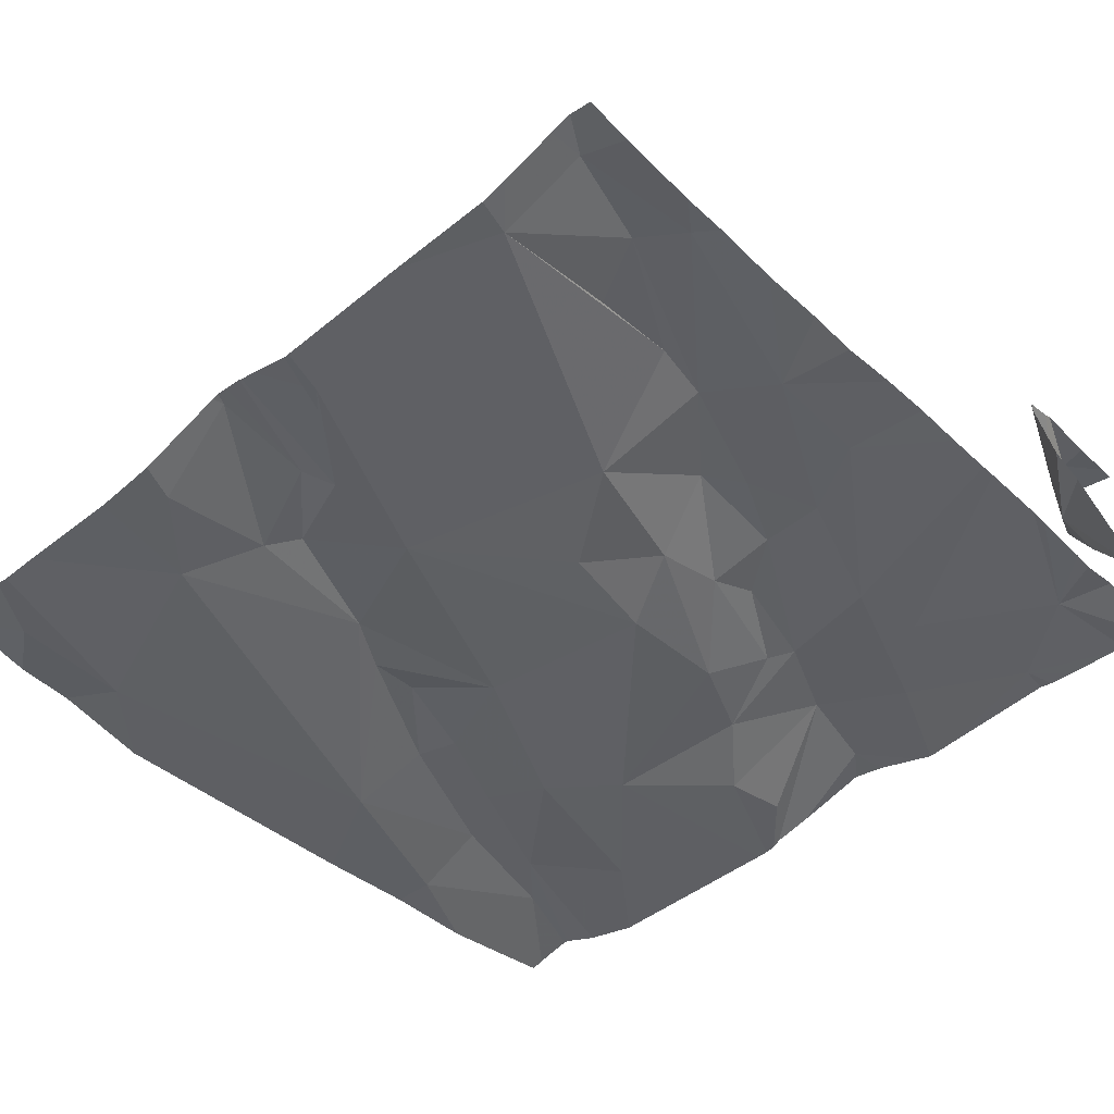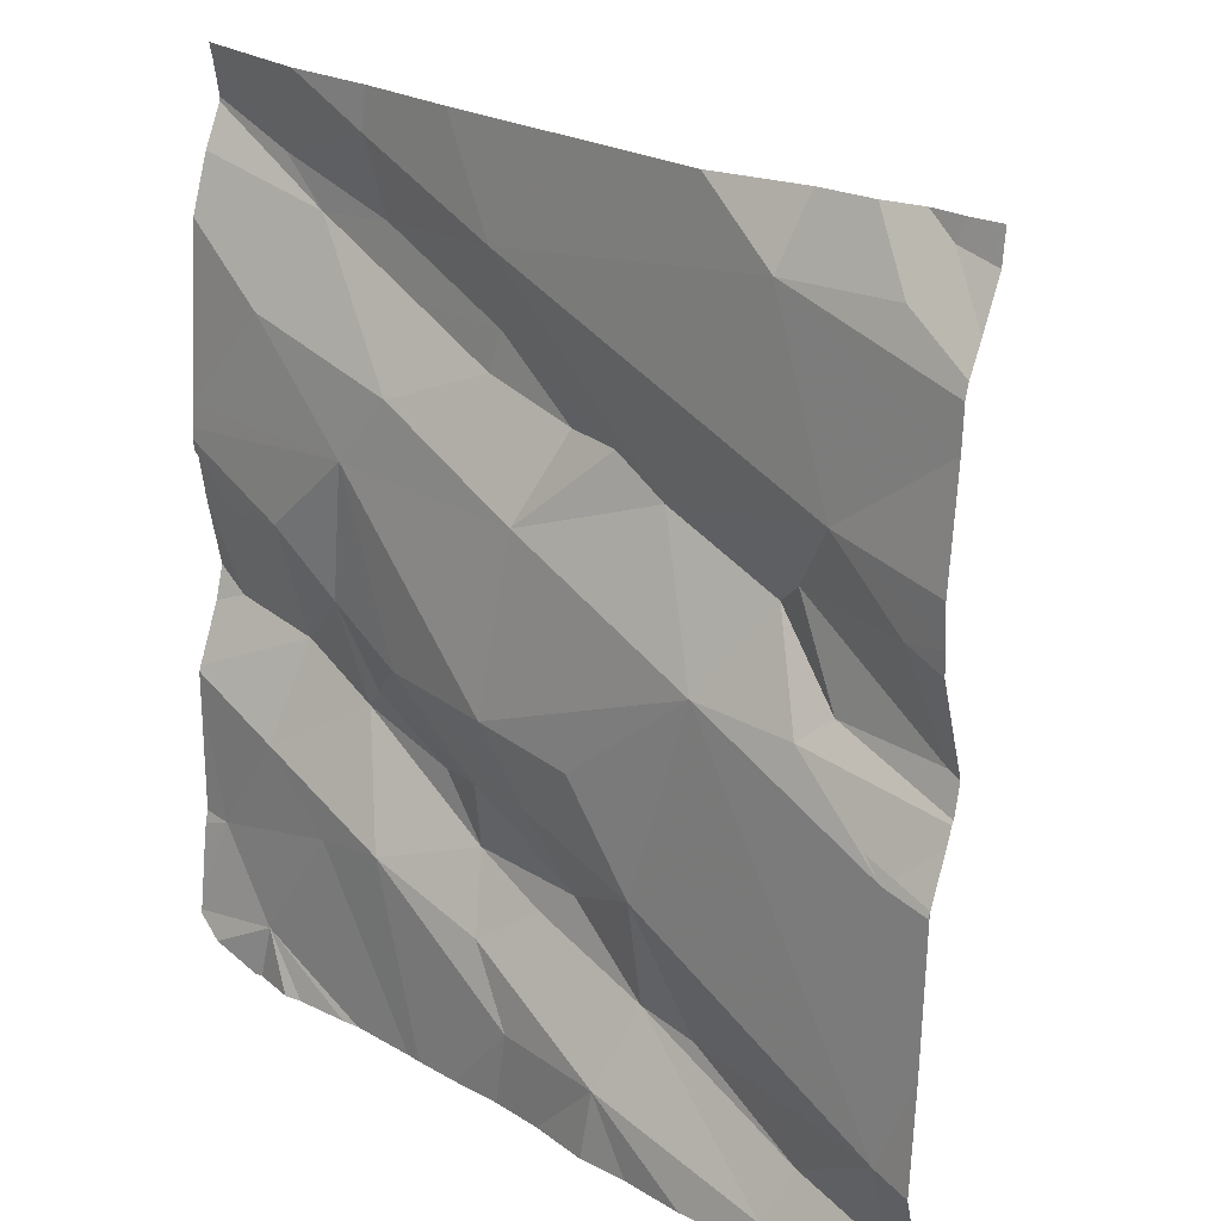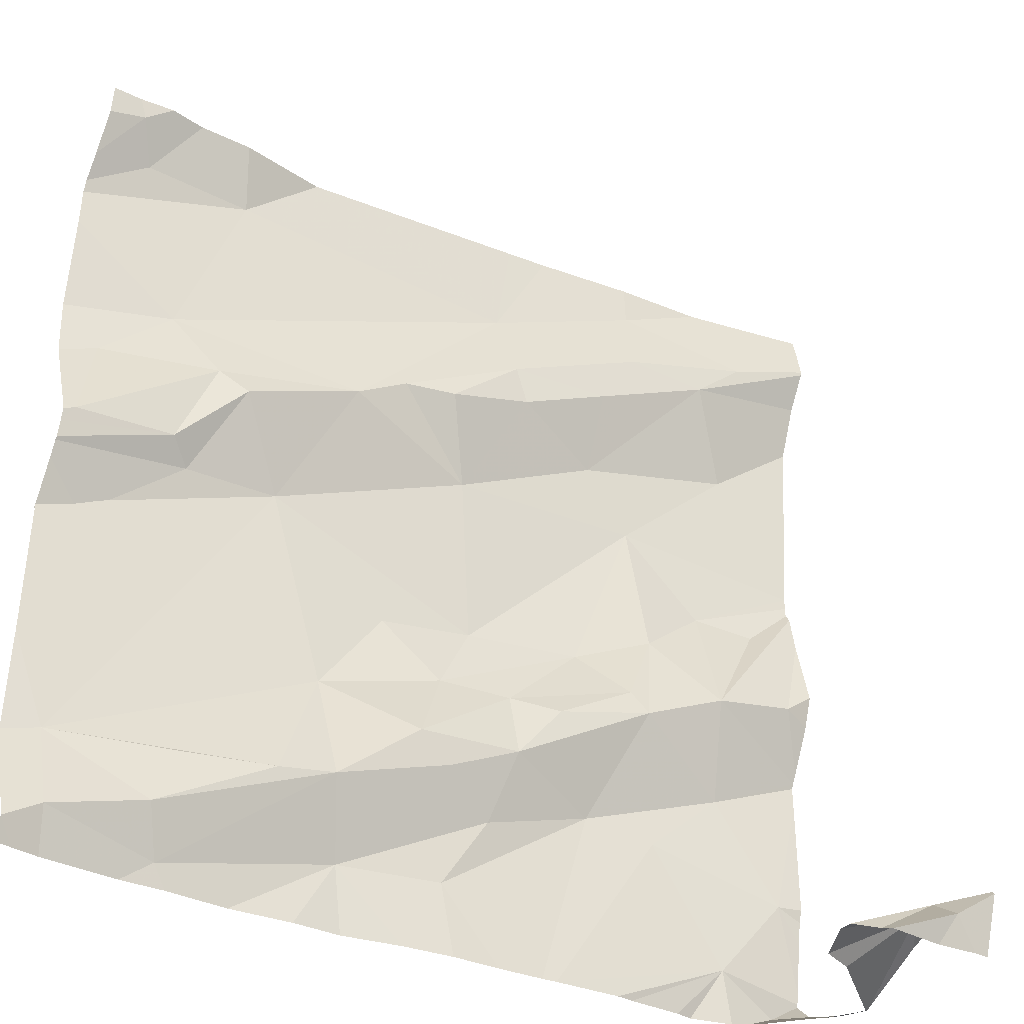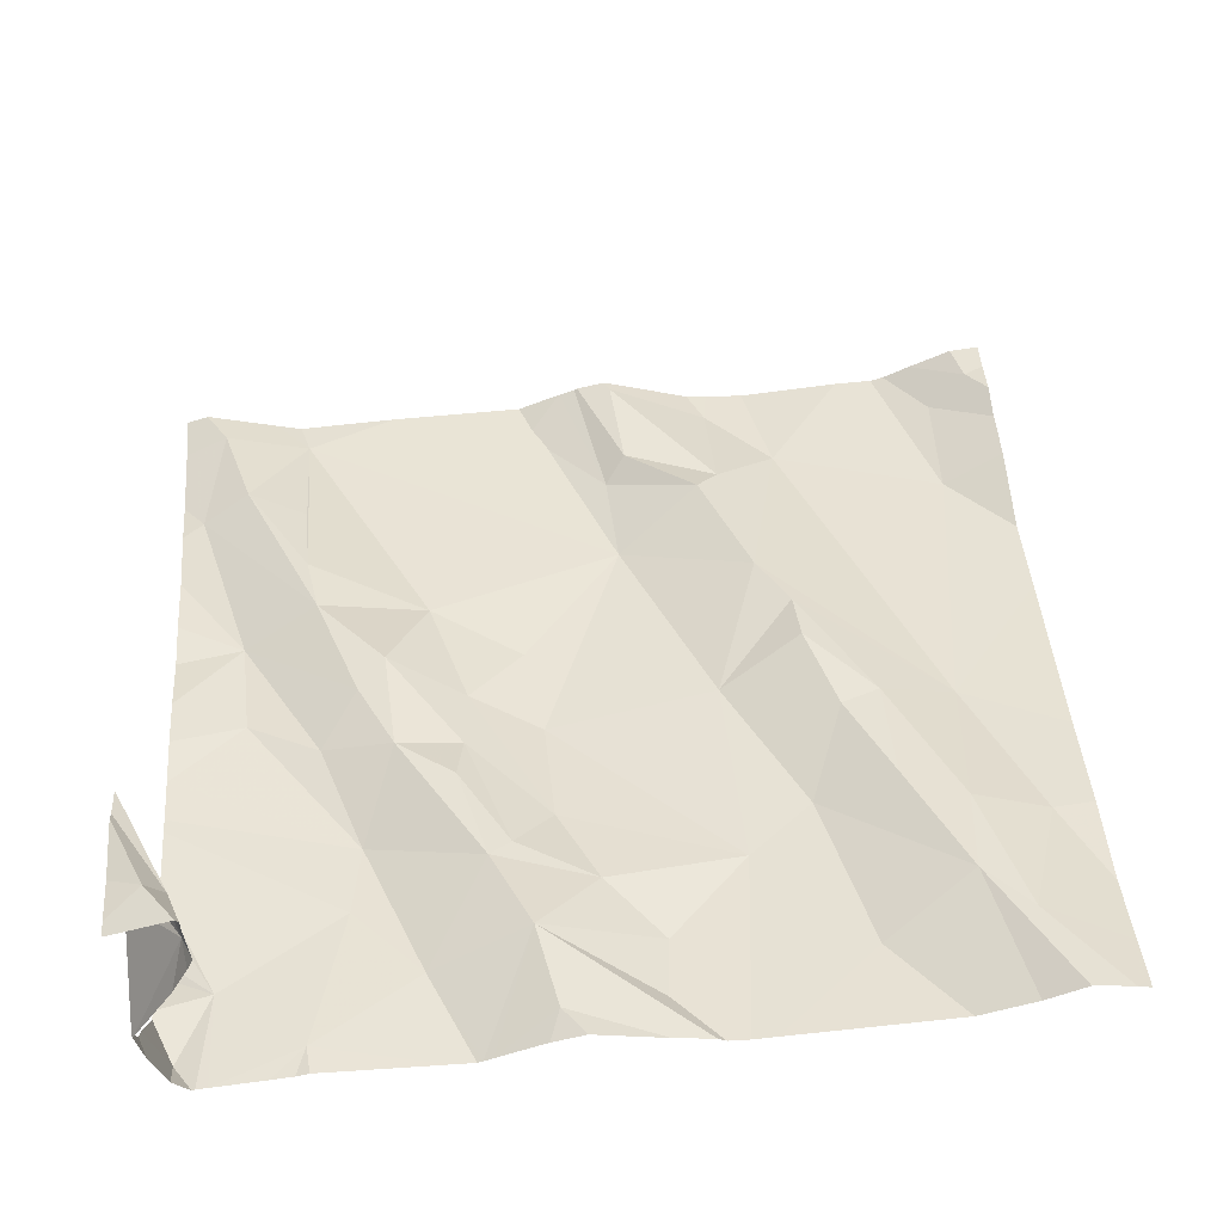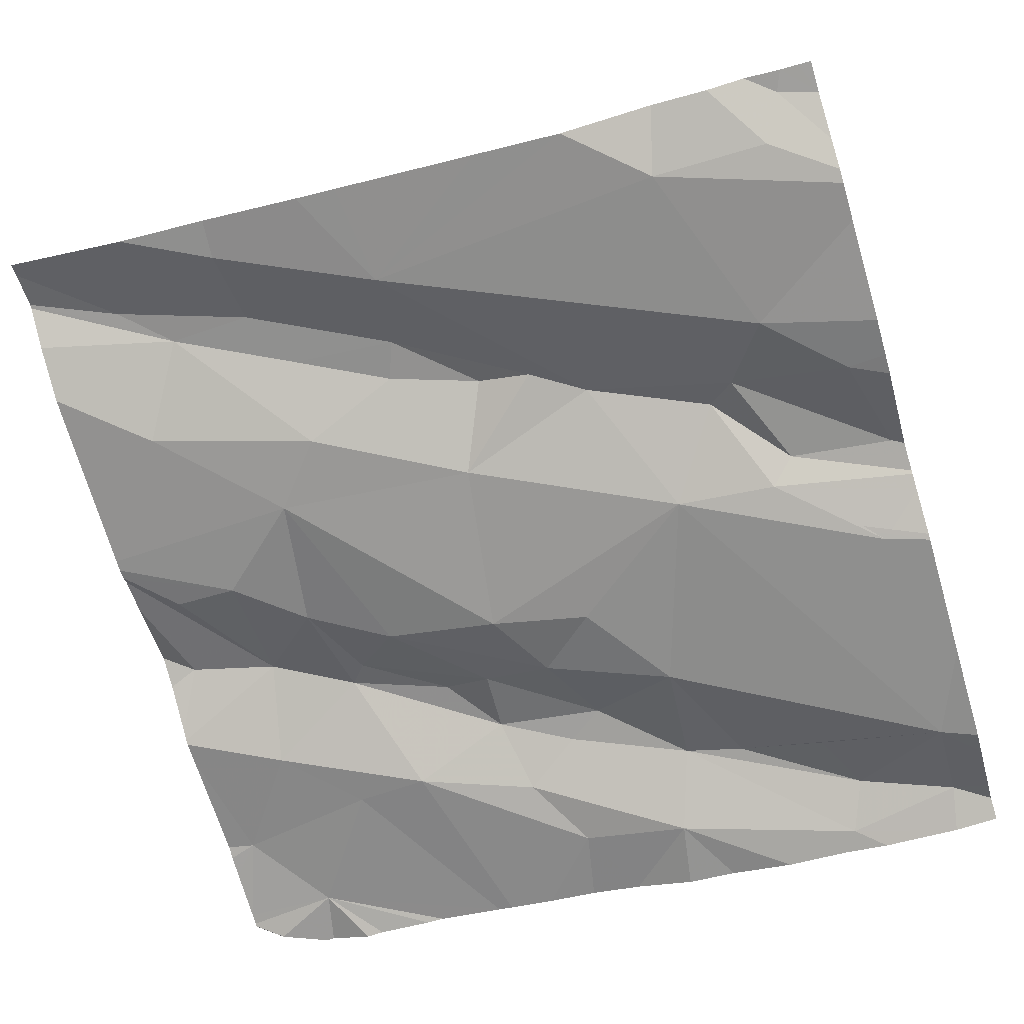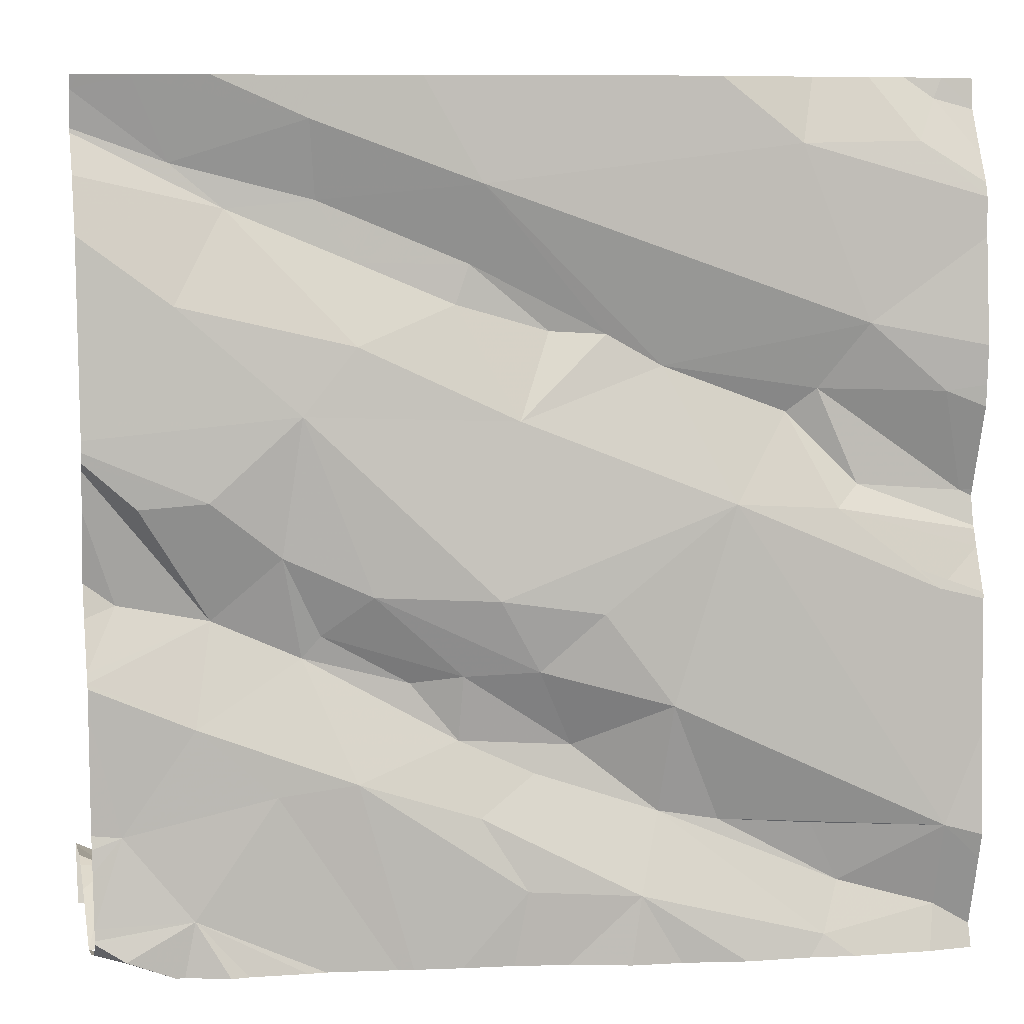
<metadata>
{"format":"obj","ext":"obj","renderer":"f3d","projection":"perspective","resolution":1024,"background":"white","views":[{"elev":-52.4,"azim":-47.6,"up":"+Z"},{"elev":22.4,"azim":-142.9,"up":"+Y"},{"elev":-34.6,"azim":-37.5,"up":"+Y"},{"elev":52.2,"azim":85.8,"up":"+Z"},{"elev":-66.4,"azim":-163.6,"up":"+Z"},{"elev":8.1,"azim":166.4,"up":"+Y"}]}
</metadata>
<code>
v -46.89 262 502.2
v -46.74 262.2 502.2
v -46.78 262 502.2
v -46.79 262.5 502.2
v -46.87 261.6 502.2
v -46.83 262.5 502.2
v -46.87 262.1 502.2
v -46.78 262.2 502.2
v -46.71 262.1 502.2
v -46.57 262.2 502.2
v -46.64 262 502.2
v -46.75 262 502.2
v -46.86 261.9 502.1
v -45.95 261.6 502.6
v -46.73 262.5 502.2
v -46.01 261.6 502.5
v -45.99 261.6 502.5
v -46.13 261.5 502.5
v -45.95 262.5 502.3
v -46.87 262.5 502.2
v -45.99 261.6 502.2
v -46.13 261.5 502.5
v -46.18 262.1 502.2
v -46.08 262 502.3
v -46.16 262 502.3
v -46.06 261.6 502.2
v -46.53 262.5 502.2
v -46.2 262.5 502.3
v -46.73 261.7 502.2
v -46.76 261.6 502.2
v -46.87 261.7 502.1
v -46.41 262.1 502.2
v -46.39 261.9 502.2
v -46.09 261.5 502.4
v -46.05 262.2 502.3
v -46.65 261.5 502.2
v -45.95 261.5 502.4
v -45.95 261.6 502.5
v -45.95 261.6 502.6
v -45.95 262.1 502.3
v -45.95 261.6 502.3
v -45.95 261.5 502.4
v -46.86 262.5 502.2
v -45.95 262.1 502.3
v -45.95 261.5 502.3
v -46.02 262.5 502.3
v -46.74 261.6 502.2
v -46.54 261.6 502.2
v -46.71 262.4 502.2
v -46.84 262.4 502.2
v -46.63 261.7 502.2
v -46.21 262.4 502.3
v -46.05 262.4 502.3
v -46.11 262.3 502.3
v -46.47 261.8 502.2
v -46.35 261.8 502.2
v -46.43 261.7 502.2
v -46.57 261.8 502.2
v -46.43 261.9 502.2
v -46.35 261.8 502.2
v -46.51 262.2 502.2
v -46.38 262.4 502.2
v -46.37 262.3 502.3
v -46.45 262.2 502.3
v -46.56 261.7 502.2
v -46.1 262.5 502.3
v -46 261.6 502.5
v -46.91 262.5 502.2
v -46.27 261.5 502.2
v -46.89 262.5 502.2
v -46.32 262.5 502.3
v -46.15 261.7 502.2
v -46.2 261.5 502.2
v -45.99 261.9 502.3
v -46.09 261.9 502.3
v -46.08 261.5 502.5
v -46.37 261.7 502.2
v -46.23 261.7 502.2
v -46.02 261.5 502.5
v -46.07 261.8 502.3
v -45.99 261.7 502.3
v -46.26 261.9 502.2
v -46.2 261.9 502.3
v -45.97 261.5 502.5
v -46.09 261.5 502.5
v -46.41 261.6 502.2
v -46.5 261.9 502.2
v -46.3 261.8 502.3
v -46.24 262.2 502.2
v -46.36 262.5 502.2
v -46.18 261.9 502.3
v -46.25 262.3 502.3
v -46.01 262 502.3
v -45.95 261.5 502.5
v -45.99 261.5 502.3
v -46.72 261.5 502.2
v -46.35 262.2 502.3
v -46.2 262.4 502.3
v -45.99 261.5 502.3
v -45.96 261.5 502.4
v -46.86 261.5 502.1
v -46.18 261.5 502.2
v -46.12 261.5 502.2
v -46.91 261.6 502.2
v -46.63 262.5 502.2
v -46.91 262 502.2
v -46.91 262 502.2
v -46.91 262 502.2
v -46.91 262 502.2
v -46.91 261.7 502.1
v -46.91 261.8 502.1
v -46.91 262.4 502.2
v -46.91 261.6 502.1
v -46.91 261.6 502.1
v -46.91 262 502.2
v -46.91 262 502.2
v -46.91 262.2 502.1
v -46.91 262.1 502.1
v -46.91 261.9 502.1
v -46.91 261.9 502.1
v -46.91 262.3 502.2
v -46.91 262.2 502.1
v -46.91 262.4 502.2
v -46.91 262.4 502.2
v -46.91 262.4 502.2
v -45.97 262.5 502.3
v -45.95 261.5 502.4
v -45.95 261.6 502.4
v -45.95 262.1 502.3
v -45.95 262 502.3
v -45.95 261.6 502.3
v -45.95 261.9 502.3
v -45.95 261.8 502.3
v -45.95 261.8 502.3
v -45.95 261.8 502.3
v -45.95 261.9 502.3
v -45.95 261.6 502.3
v -45.95 261.6 502.3
v -45.95 261.6 502.3
v -45.95 262.1 502.3
v -45.95 262.5 502.3
v -45.95 262.4 502.3
v -45.95 262.1 502.3
v -45.95 262.3 502.3
v -45.95 262.4 502.3
v -45.95 262.4 502.3
v -45.95 261.7 502.3
v -45.95 261.6 502.5
v -45.95 261.6 502.5
v -45.95 261.9 502.3
v -45.95 261.7 502.3
v -46.06 261.5 502.4
v -46.58 261.5 502.2
v -46.46 261.5 502.2
v -46.4 261.5 502.2
v -46.1 261.5 502.2
v -46.05 261.5 502.2
v -46.04 261.5 502.2
v -46.34 261.5 502.2
v -46.52 261.5 502.2
v -46.77 261.5 502.1
v -46.29 261.5 502.2
v -46.89 261.5 502.1
v -46.91 261.5 502.1
v -45.99 261.5 502.5
v -45.96 261.5 502.4
v -45.96 261.5 502.4
v -45.98 261.5 502.3
f 2 1 3
f 101 104 163
f 8 7 2
f 10 9 11
f 106 12 107
f 38 16 39
f 45 41 95
f 24 23 25
f 30 29 31
f 32 11 33
f 44 23 40
f 3 1 108
f 113 31 114
f 131 21 41
f 48 47 96
f 50 49 15
f 8 2 10
f 130 74 136
f 107 3 109
f 160 48 153
f 43 50 4
f 9 2 3
f 12 9 3
f 29 30 51
f 129 75 74
f 11 13 119
f 5 30 31
f 111 11 120
f 47 30 5
f 128 17 149
f 117 8 122
f 11 12 13
f 159 86 155
f 121 49 123
f 123 50 124
f 53 52 54
f 56 55 57
f 58 55 59
f 55 60 59
f 10 61 62
f 63 61 64
f 57 55 65
f 55 58 65
f 39 67 14
f 76 16 85
f 18 17 22
f 26 72 69
f 129 74 130
f 158 21 157
f 56 77 78
f 132 75 133
f 80 81 134
f 25 23 82
f 48 77 57
f 82 60 83
f 157 26 156
f 78 72 80
f 31 29 51
f 58 31 51
f 48 86 77
f 65 30 47
f 65 51 30
f 87 58 59
f 58 87 11
f 48 65 47
f 77 86 78
f 65 48 57
f 58 51 65
f 86 48 154
f 60 56 88
f 56 60 55
f 59 60 82
f 89 23 35
f 11 87 33
f 82 33 59
f 138 26 139
f 80 75 91
f 21 26 157
f 60 88 83
f 91 83 88
f 78 91 56
f 88 56 91
f 92 89 54
f 81 80 72
f 26 81 72
f 26 21 131
f 93 75 129
f 25 75 24
f 24 75 93
f 91 78 80
f 25 82 83
f 91 25 83
f 75 25 91
f 24 93 140
f 54 35 144
f 142 54 146
f 156 26 103
f 54 52 92
f 92 52 63
f 62 63 52
f 32 64 61
f 32 61 10
f 10 11 32
f 8 10 62
f 9 12 11
f 2 9 10
f 63 97 92
f 62 61 63
f 105 62 27
f 71 98 28
f 92 97 89
f 32 33 23
f 52 98 62
f 63 64 97
f 32 89 97
f 64 32 97
f 47 5 101
f 33 82 23
f 40 24 143
f 155 86 154
f 116 7 118
f 124 43 125
f 2 7 1
f 57 77 56
f 31 58 11
f 42 17 127
f 133 80 135
f 78 86 159
f 35 54 89
f 33 87 59
f 98 53 46
f 53 98 52
f 154 48 160
f 23 89 32
f 49 8 62
f 69 78 162
f 46 141 126
f 153 48 36
f 152 17 42
f 126 141 19
f 73 26 69
f 69 72 78
f 127 17 128
f 104 5 113
f 68 112 70
f 106 13 12
f 34 17 152
f 70 112 20
f 107 12 3
f 108 1 115
f 109 3 108
f 94 67 84
f 110 31 111
f 22 17 34
f 40 23 24
f 111 31 11
f 112 43 20
f 18 16 17
f 113 5 31
f 44 35 23
f 66 98 46
f 114 31 110
f 42 37 100
f 115 1 116
f 152 42 167
f 116 1 7
f 79 67 76
f 117 7 8
f 118 7 117
f 100 45 168
f 46 53 141
f 119 13 106
f 120 11 119
f 41 21 99
f 121 8 49
f 122 8 121
f 39 16 67
f 84 67 165
f 123 49 50
f 85 16 18
f 124 50 43
f 125 43 112
f 38 17 16
f 132 74 75
f 28 98 66
f 133 75 80
f 76 67 16
f 134 81 147
f 135 80 134
f 95 41 99
f 136 74 150
f 137 81 138
f 27 62 90
f 36 48 96
f 138 81 26
f 96 47 161
f 139 26 131
f 140 93 129
f 141 53 142
f 94 14 67
f 100 37 45
f 142 53 54
f 143 24 140
f 90 62 71
f 102 26 73
f 144 35 44
f 145 54 144
f 71 62 98
f 146 54 145
f 103 26 102
f 147 81 151
f 148 17 38
f 99 21 158
f 149 17 148
f 6 43 4
f 150 74 132
f 101 5 104
f 151 81 137
f 161 47 101
f 105 49 62
f 162 78 159
f 163 104 164
f 4 50 15
f 165 67 79
f 15 49 105
f 166 42 100
f 20 43 6
f 167 42 166
f 168 45 95

</code>
